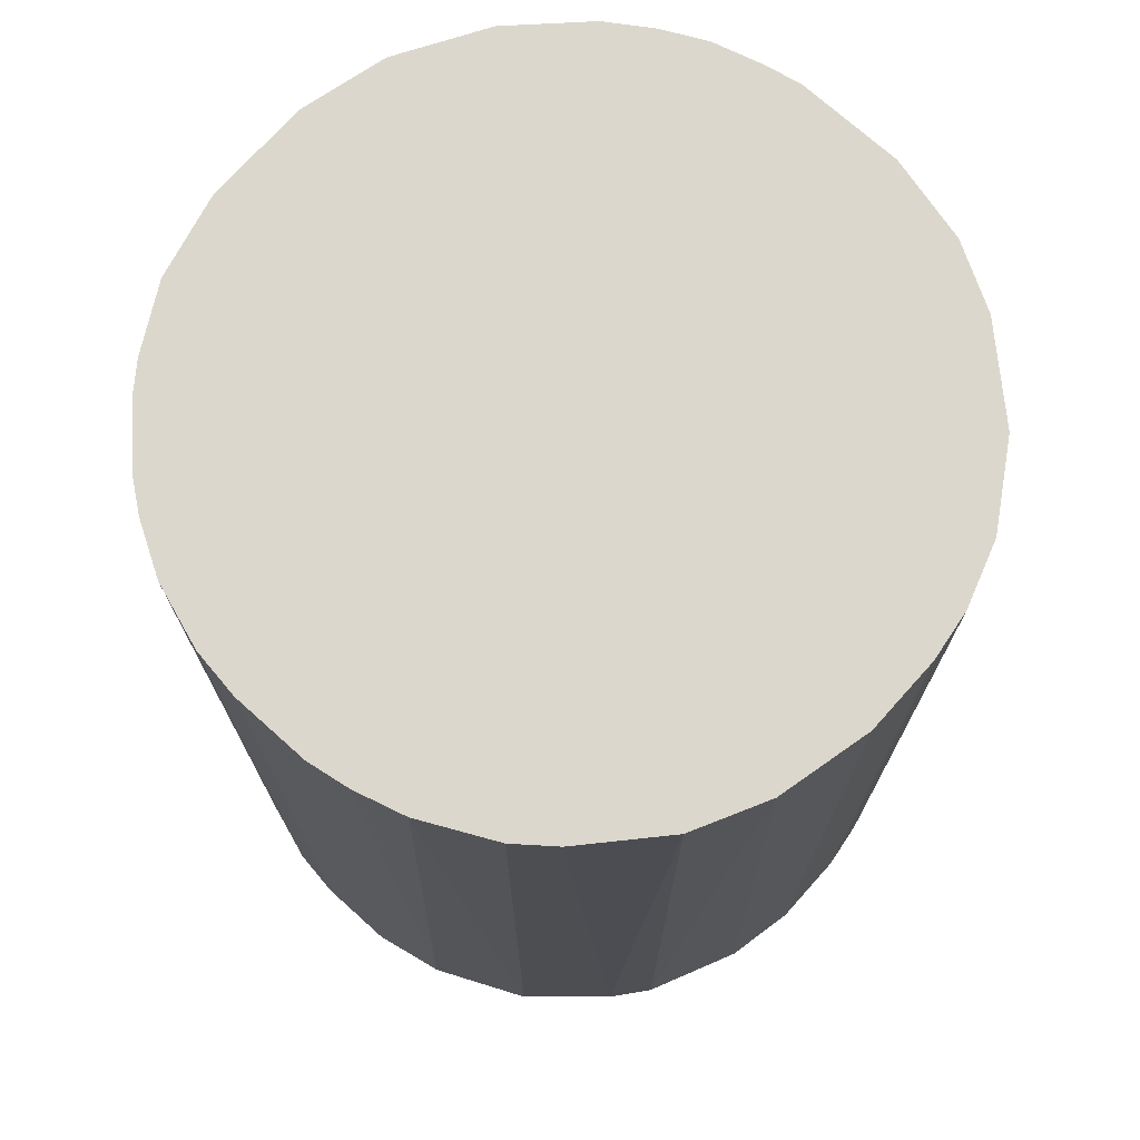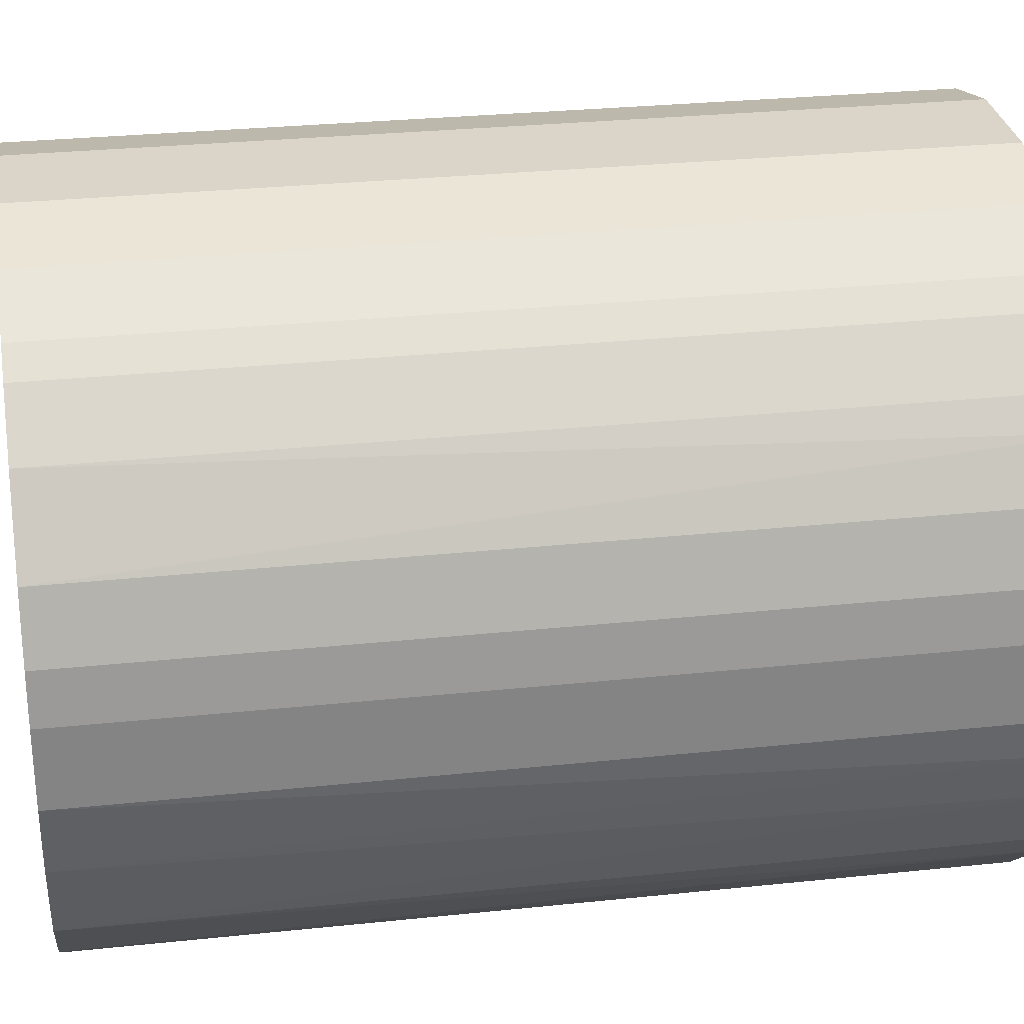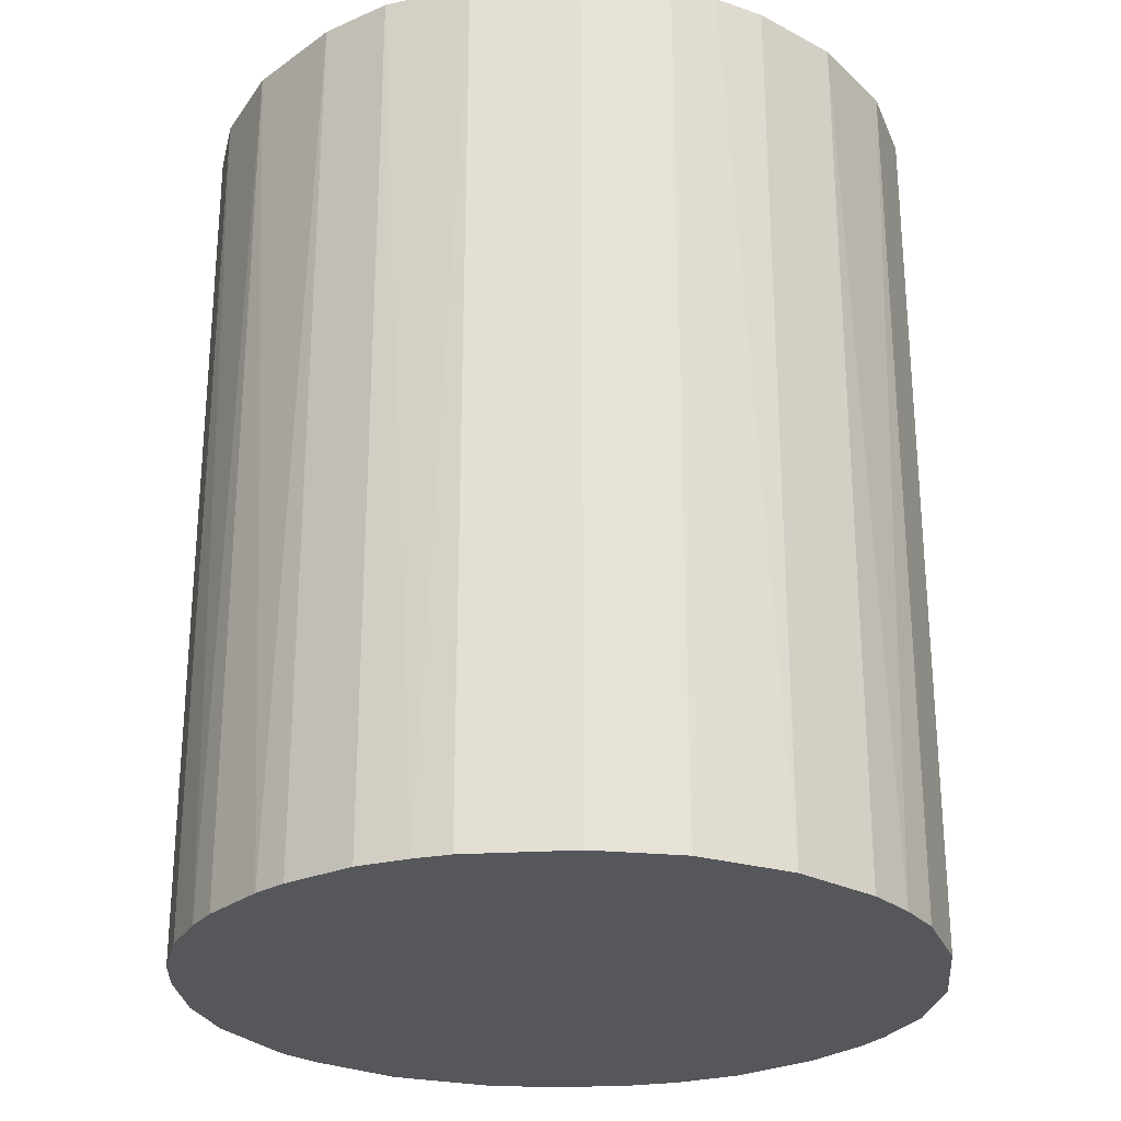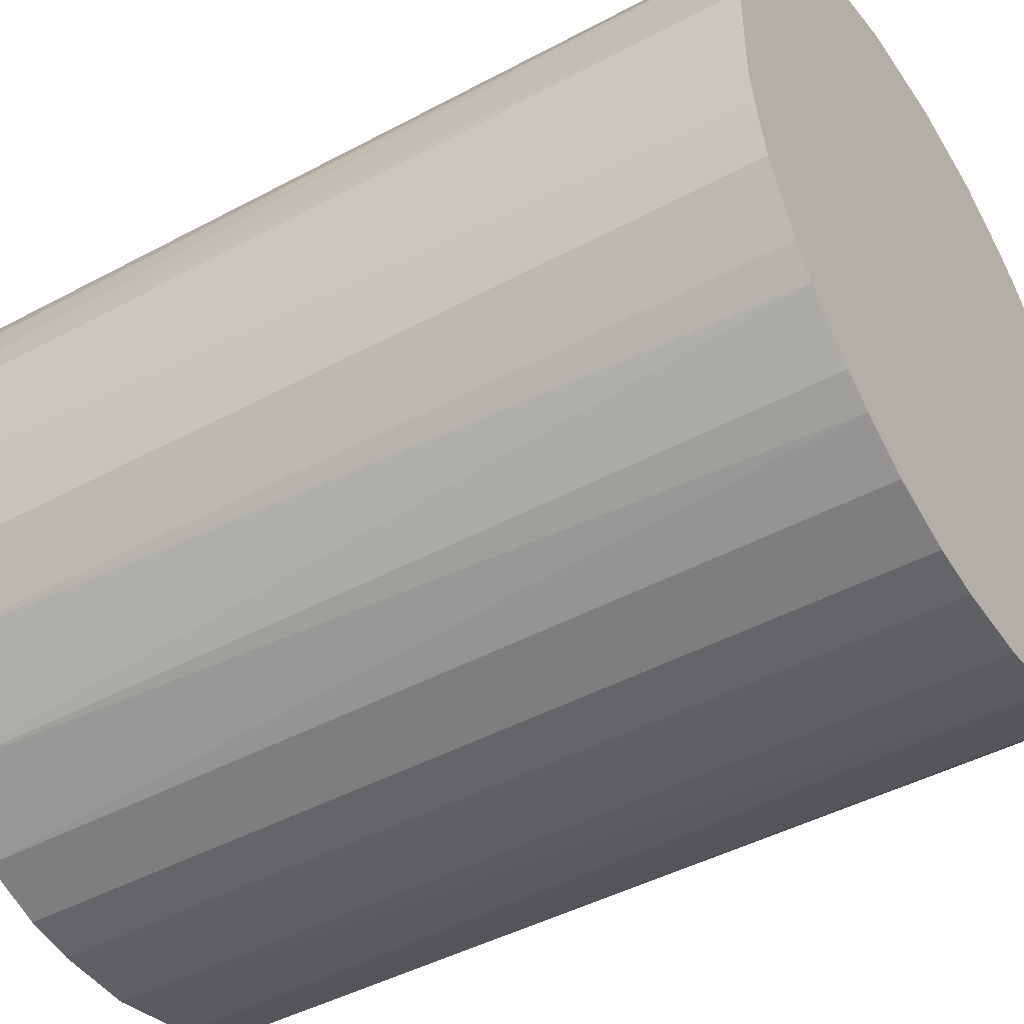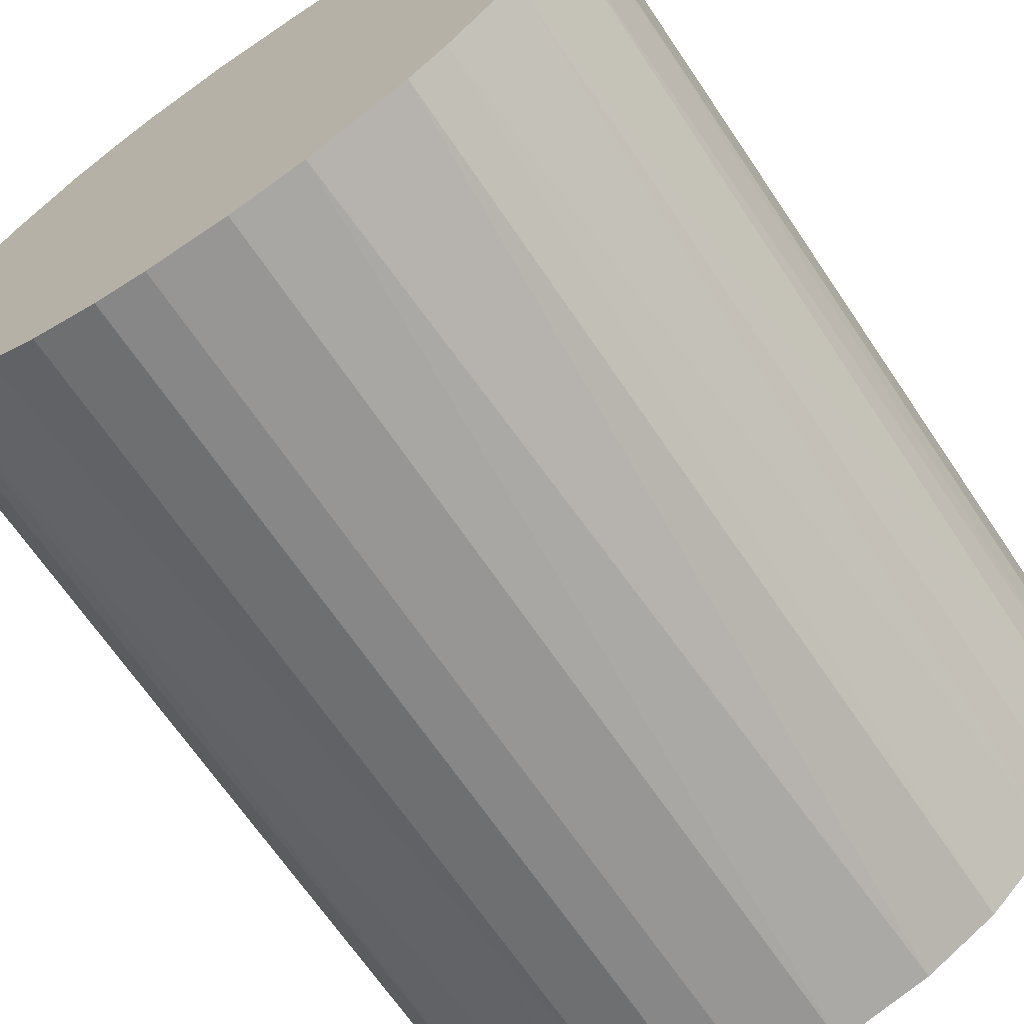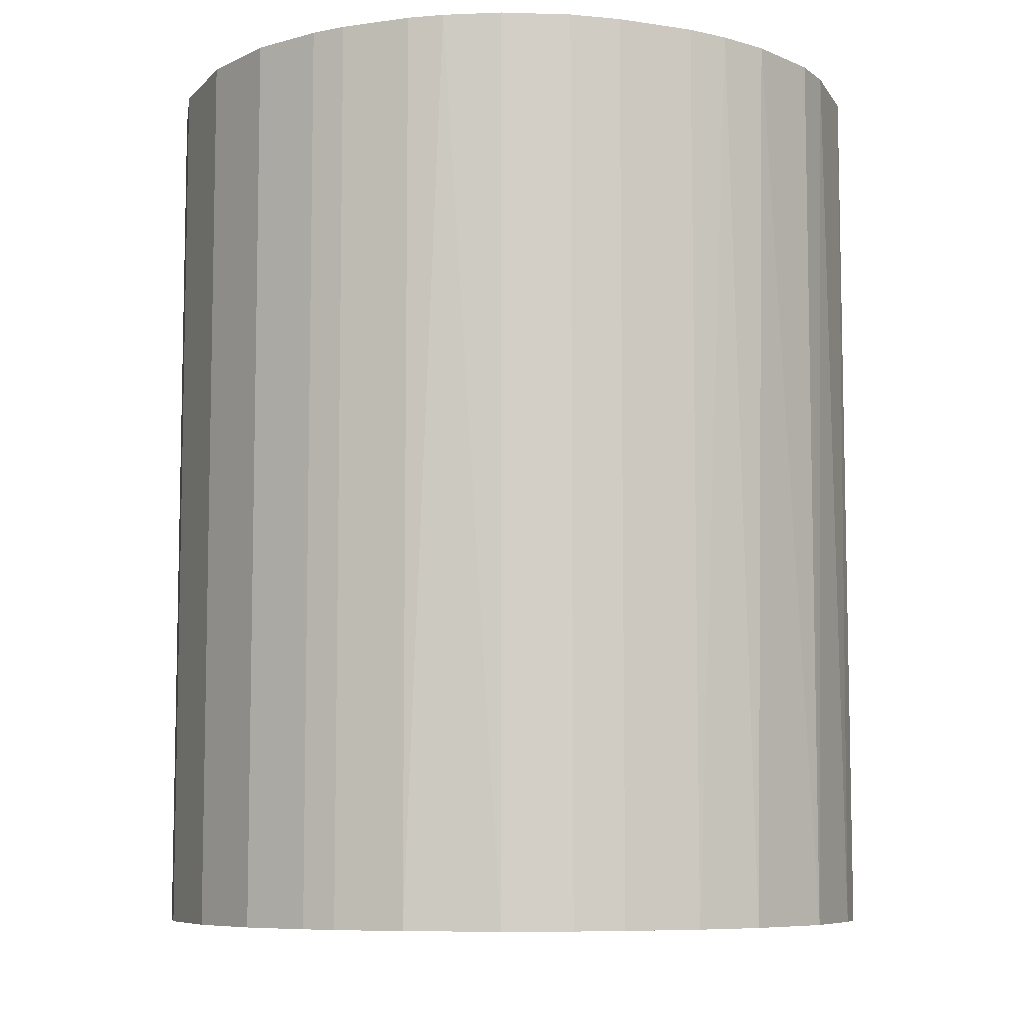
<metadata>
{"format":"obj","ext":"obj","renderer":"f3d","projection":"perspective","resolution":1024,"background":"white","views":[{"elev":73.0,"azim":-48.1,"up":"+Z"},{"elev":29.1,"azim":-98.9,"up":"+Y"},{"elev":-26.5,"azim":95.4,"up":"+Z"},{"elev":-45.2,"azim":122.0,"up":"+Y"},{"elev":-68.0,"azim":-145.9,"up":"+Y"},{"elev":-7.8,"azim":-113.2,"up":"+Z"}]}
</metadata>
<code>
o convex_0
v -0.03 -0.009614 -0.03829
v 0.03114 0.004581 0.03829
v 0.03052 0.00767 0.03829
v -0.03062 -0.007148 0.03829
v -0.004676 0.03114 -0.03829
v 0.01755 -0.02629 -0.03829
v -0.003442 -0.03123 0.03829
v -0.01765 0.0262 0.03829
v 0.02929 0.01199 -0.03829
v 0.012 0.02929 0.03829
v -0.02877 0.01323 -0.03829
v -0.01765 -0.02629 -0.03829
v 0.0262 -0.01765 0.03829
v 0.03052 -0.007764 -0.03829
v 0.01941 0.02497 -0.03829
v -0.02383 -0.02074 0.03829
v -0.03062 0.00767 0.03829
v 0.003348 -0.03123 -0.03829
v 0.01323 -0.02876 0.03829
v 0.02497 0.0194 0.03829
v -0.01765 0.0262 -0.03829
v -0.004676 0.03114 0.03829
v 0.004582 0.03114 -0.03829
v -0.02444 0.02002 0.03829
v -0.03123 0.003347 -0.03829
v -0.01765 -0.02629 0.03829
v -0.009616 -0.02999 -0.03829
v 0.0262 -0.01765 -0.03829
v 0.02929 -0.01209 0.03829
v -0.02629 -0.01764 -0.03829
v 0.03114 0.004581 -0.03829
v -0.01209 0.02929 0.03829
v 0.02003 -0.02444 0.03829
v 0.03114 -0.004675 0.03829
v -0.02444 0.02002 -0.03829
v -0.02938 -0.01147 0.03829
v 0.012 0.02929 -0.03829
v 0.01941 0.02497 0.03829
v 0.02497 0.0194 -0.03829
v 0.004582 0.03114 0.03829
v 0.007672 -0.03061 0.03829
v 0.01323 -0.02876 -0.03829
v -0.01147 -0.02938 0.03829
v -0.01209 0.02929 -0.03829
v -0.03123 -0.003442 0.03829
v -0.02877 0.01323 0.03829
v 0.02744 0.0157 0.03829
v -0.03123 -0.003442 -0.03829
v -0.003442 -0.03123 -0.03829
v 0.02435 -0.02012 -0.03829
v -0.02074 -0.02382 -0.03829
v 0.02929 -0.01209 -0.03829
v 0.03114 -0.004675 -0.03829
v -0.02629 -0.01764 0.03829
v -0.02012 0.02435 -0.03829
v -0.03062 0.00767 -0.03829
v 0.007672 -0.03061 -0.03829
v 0.0157 0.02743 -0.03829
v 0.003348 -0.03123 0.03829
v -0.03123 0.003347 0.03829
v -0.02629 0.01755 0.03829
v 0.02929 0.01199 0.03829
v -0.02012 0.02435 0.03829
v 0.02003 -0.02444 -0.03829
f 50 33 64
f 2 3 4
f 1 5 6
f 2 4 7
f 4 3 8
f 6 5 9
f 8 3 10
f 5 1 11
f 1 6 12
f 2 7 13
f 6 9 14
f 9 5 15
f 7 4 16
f 4 8 17
f 12 6 18
f 13 7 19
f 10 3 20
f 5 11 21
f 8 10 22
f 15 5 23
f 5 22 23
f 17 8 24
f 11 1 25
f 7 16 26
f 12 18 27
f 6 14 28
f 2 13 29
f 13 28 29
f 1 12 30
f 3 2 31
f 9 3 31
f 14 9 31
f 21 8 32
f 22 5 32
f 8 22 32
f 19 6 33
f 13 19 33
f 29 14 34
f 2 29 34
f 31 2 34
f 21 11 35
f 4 1 36
f 16 4 36
f 1 30 36
f 23 10 37
f 15 23 37
f 10 20 38
f 20 15 38
f 9 15 39
f 15 20 39
f 22 10 40
f 10 23 40
f 23 22 40
f 19 7 41
f 19 41 42
f 18 6 42
f 6 19 42
f 7 26 43
f 26 12 43
f 27 7 43
f 12 27 43
f 5 21 44
f 32 5 44
f 21 32 44
f 4 17 45
f 11 17 46
f 17 24 46
f 20 3 47
f 9 39 47
f 39 20 47
f 1 4 48
f 25 1 48
f 4 45 48
f 45 25 48
f 18 7 49
f 7 27 49
f 27 18 49
f 6 28 50
f 28 13 50
f 13 33 50
f 12 26 51
f 26 16 51
f 30 12 51
f 16 30 51
f 28 14 52
f 14 29 52
f 29 28 52
f 14 31 53
f 34 14 53
f 31 34 53
f 30 16 54
f 16 36 54
f 36 30 54
f 8 21 55
f 21 35 55
f 35 24 55
f 17 11 56
f 11 25 56
f 25 17 56
f 41 18 57
f 42 41 57
f 18 42 57
f 37 10 58
f 15 37 58
f 10 38 58
f 38 15 58
f 7 18 59
f 41 7 59
f 18 41 59
f 17 25 60
f 45 17 60
f 25 45 60
f 35 11 61
f 24 35 61
f 11 46 61
f 46 24 61
f 3 9 62
f 47 3 62
f 9 47 62
f 24 8 63
f 8 55 63
f 55 24 63
f 33 6 64
f 6 50 64

</code>
